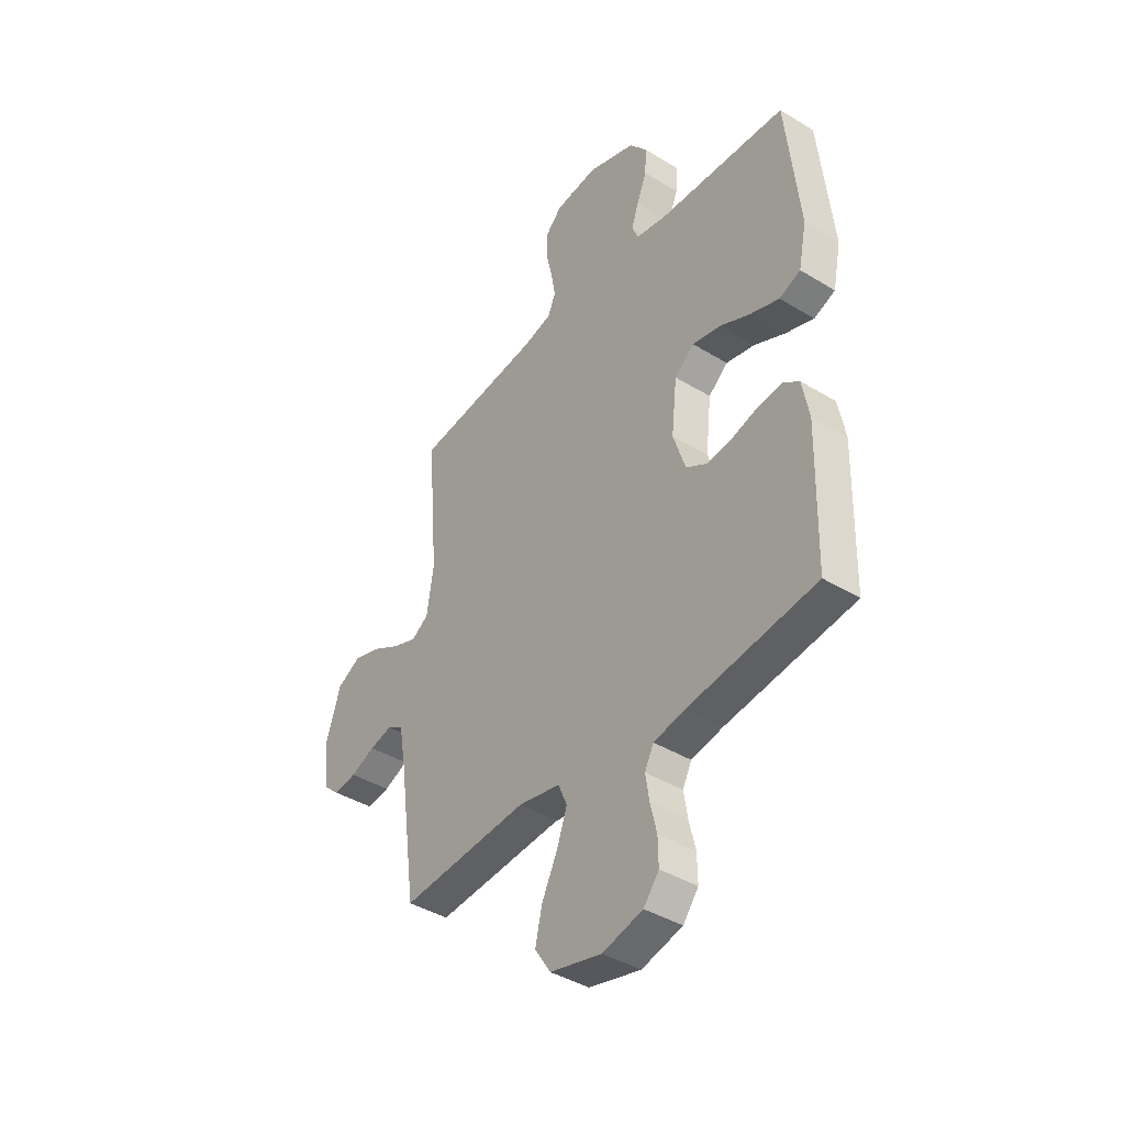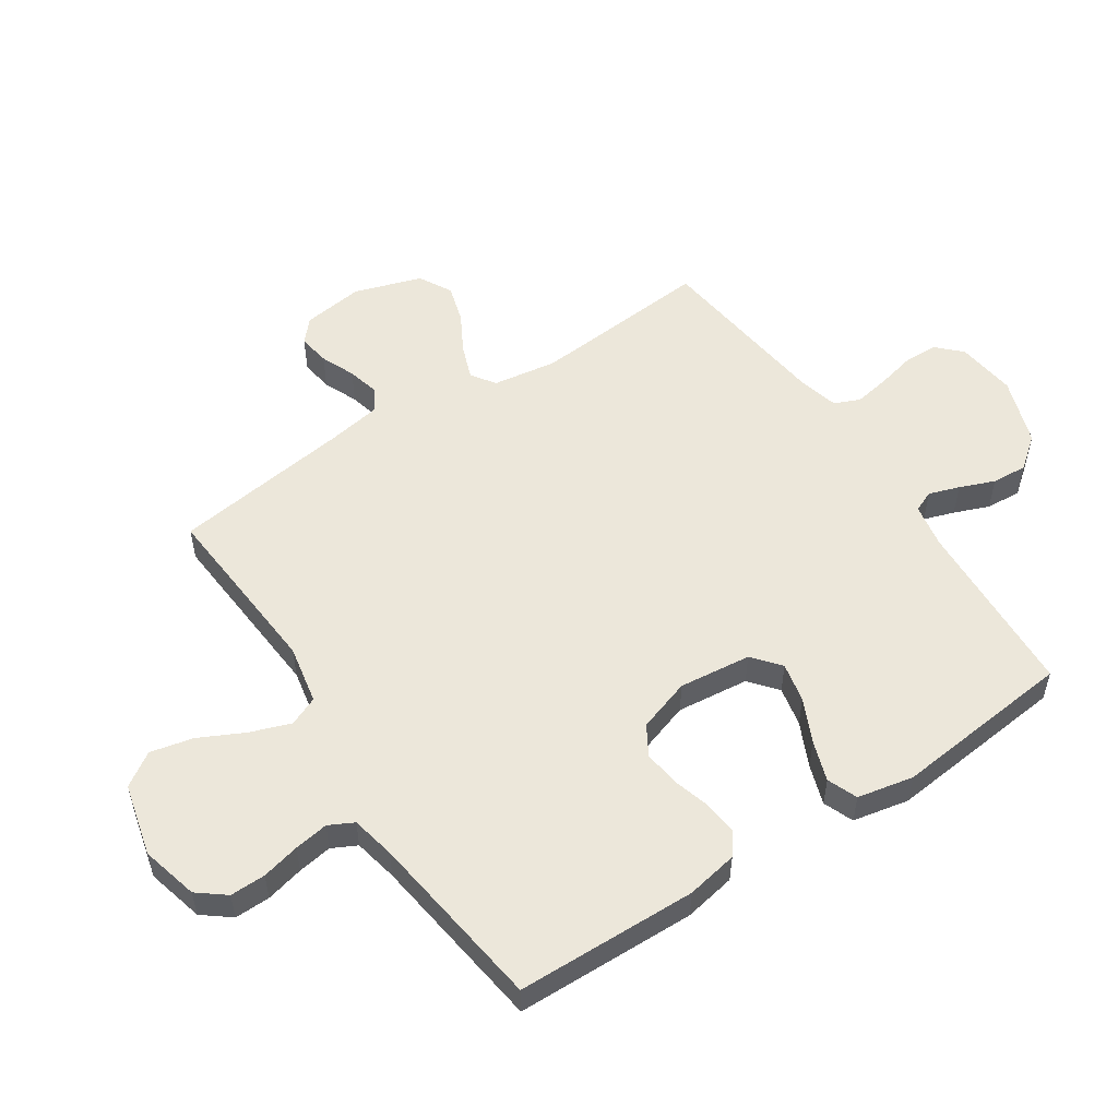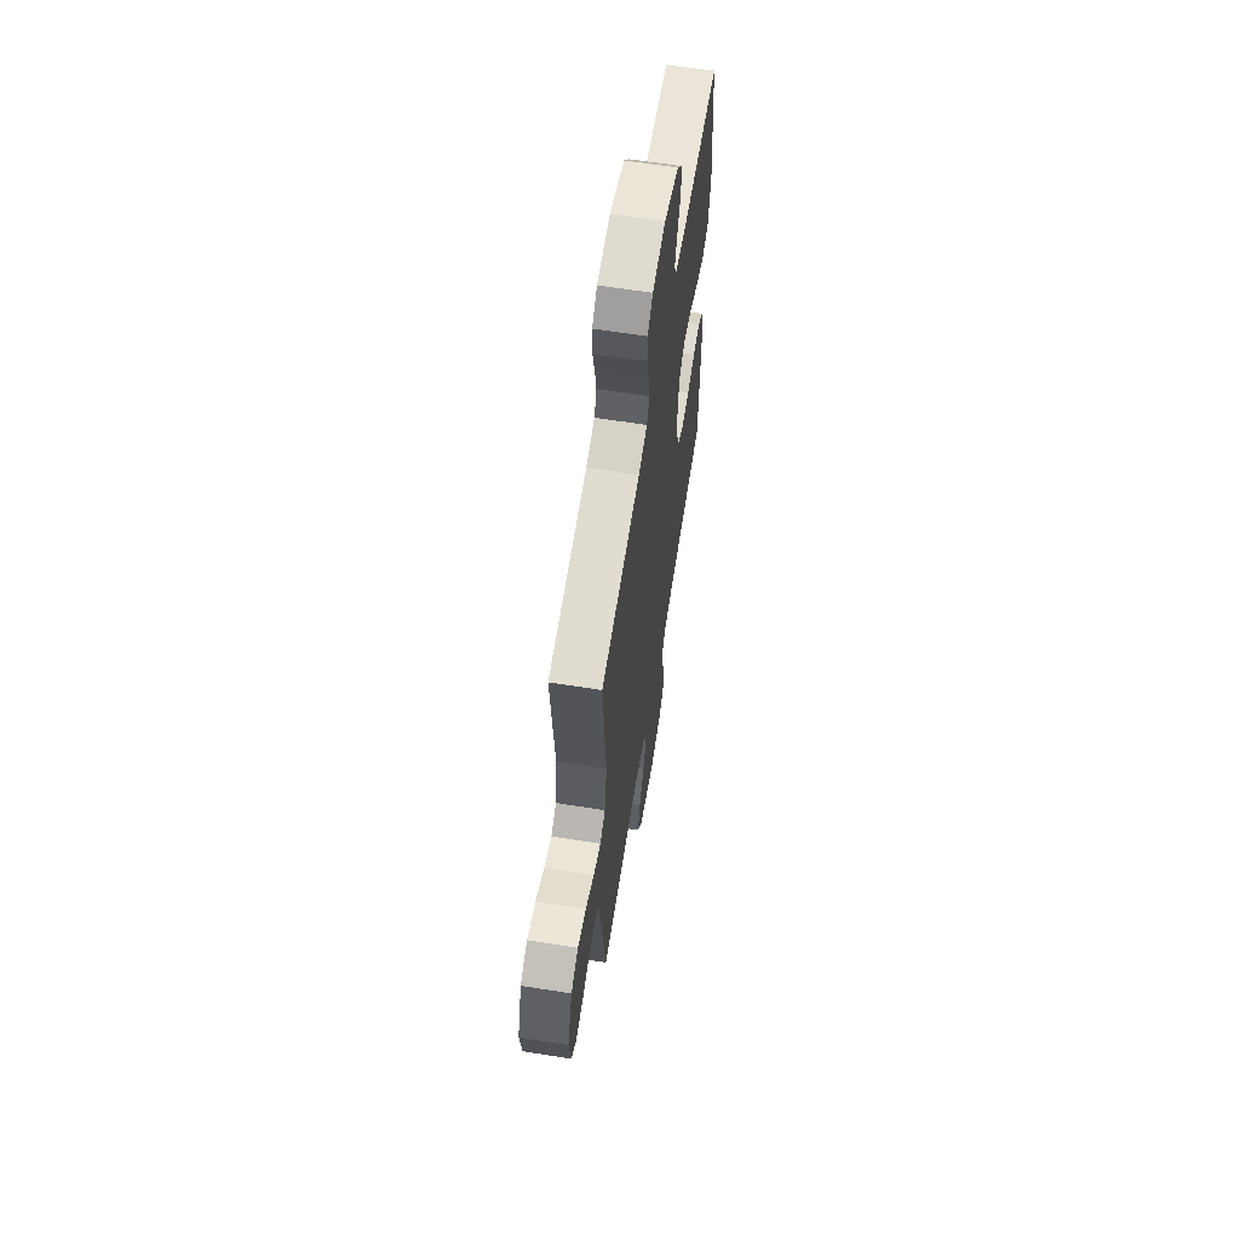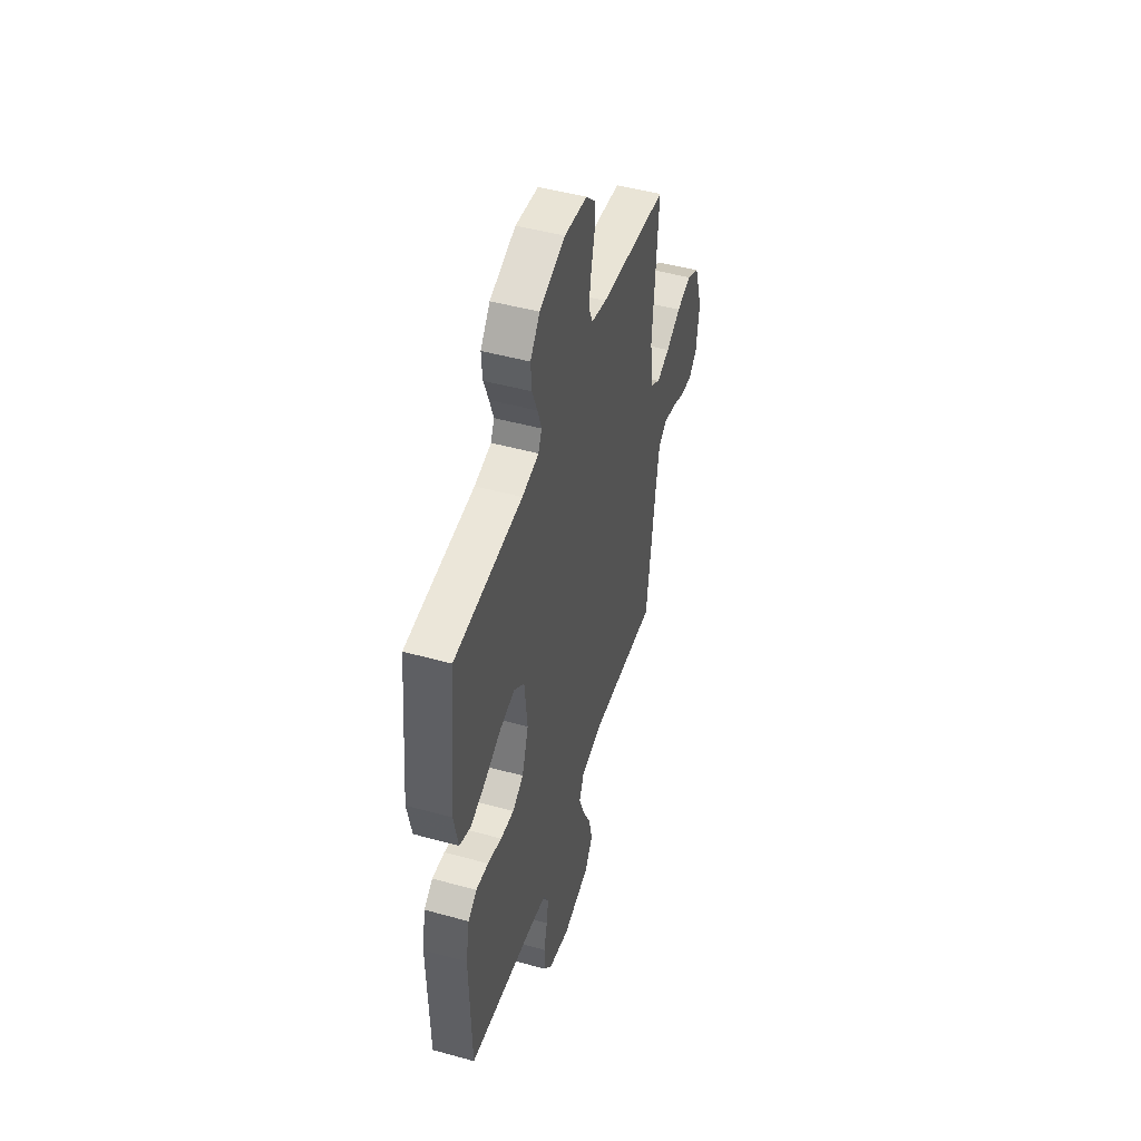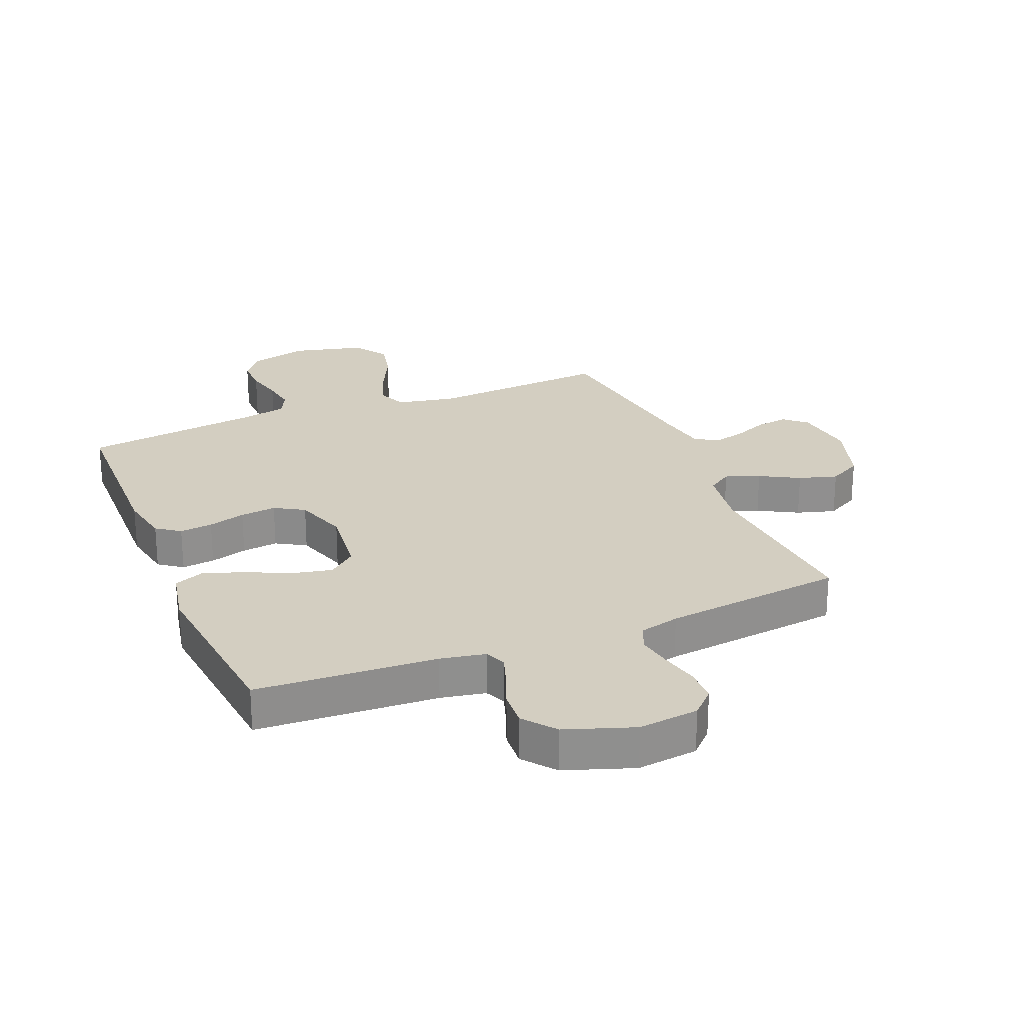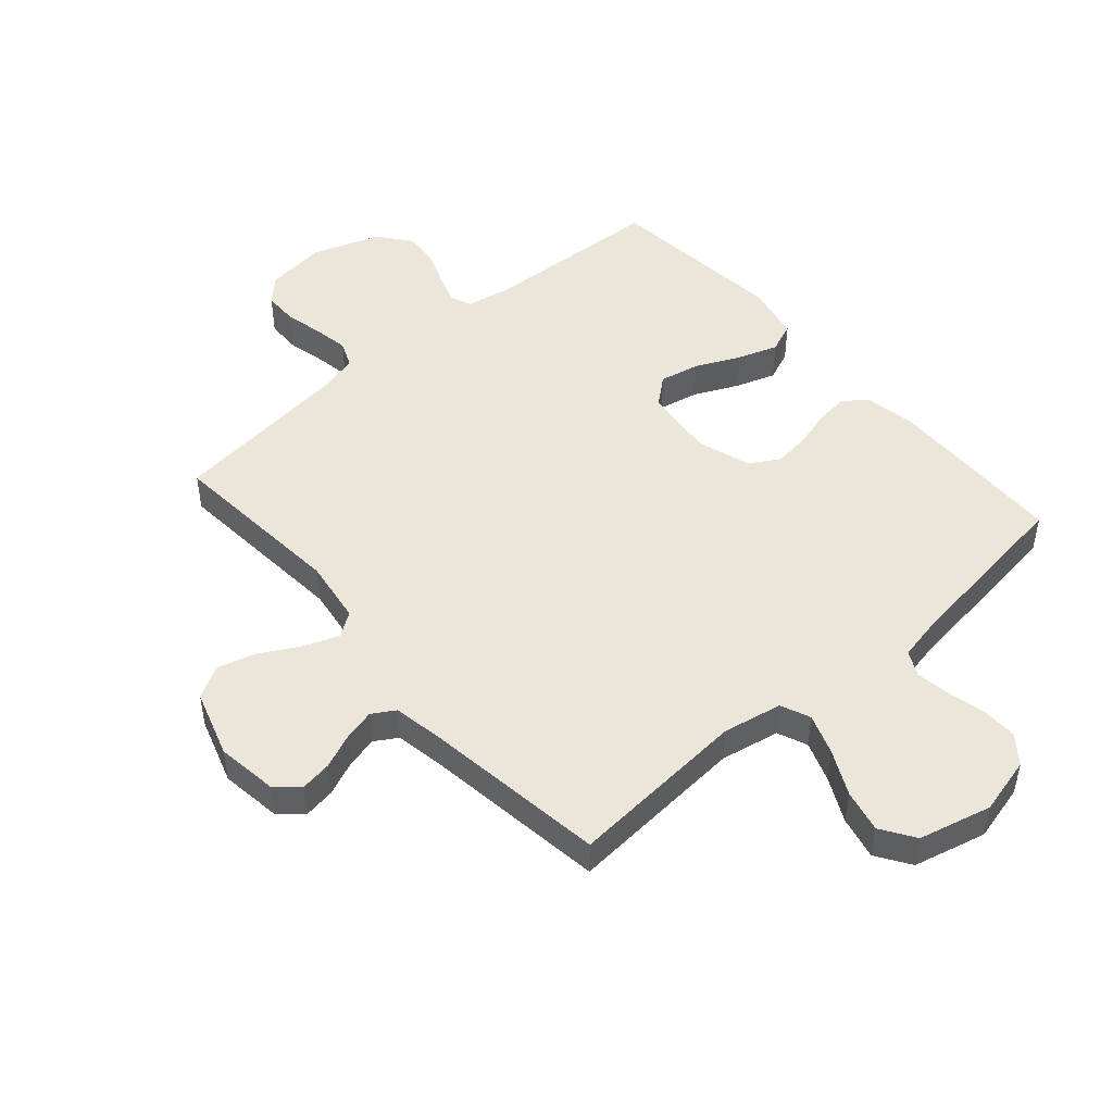
<metadata>
{"format":"obj","ext":"obj","renderer":"f3d","projection":"perspective","resolution":1024,"background":"white","views":[{"elev":-40.9,"azim":-126.7,"up":"+Z"},{"elev":53.7,"azim":-123.5,"up":"+Y"},{"elev":62.8,"azim":99.1,"up":"+Z"},{"elev":48.2,"azim":-72.8,"up":"+Z"},{"elev":25.0,"azim":-22.3,"up":"+Y"},{"elev":48.2,"azim":138.9,"up":"+Y"}]}
</metadata>
<code>
v -0.5 0.07 0.5
v -0.2 0.07 0.516
v -0.126 0.07 0.53
v -0.111 0.07 0.565
v -0.128 0.07 0.616
v -0.151 0.07 0.674
v -0.155 0.07 0.733
v -0.113 0.07 0.786
v 0 0.07 0.825
v 0.1 0.07 0.813
v 0.139 0.07 0.774
v 0.14 0.07 0.717
v 0.125 0.07 0.653
v 0.115 0.07 0.595
v 0.133 0.07 0.552
v 0.2 0.07 0.535
v 0.5 0.07 0.5
v 0.475 0.07 0.2
v 0.491 0.07 0.093
v 0.531 0.07 0.066
v 0.588 0.07 0.087
v 0.653 0.07 0.123
v 0.717 0.07 0.142
v 0.772 0.07 0.112
v 0.808 0.07 0
v 0.794 0.07 -0.102
v 0.757 0.07 -0.135
v 0.704 0.07 -0.127
v 0.647 0.07 -0.103
v 0.594 0.07 -0.09
v 0.556 0.07 -0.113
v 0.541 0.07 -0.2
v 0.5 0.07 -0.5
v 0.2 0.07 -0.478
v 0.102 0.07 -0.497
v 0.081 0.07 -0.546
v 0.105 0.07 -0.613
v 0.142 0.07 -0.688
v 0.158 0.07 -0.759
v 0.121 0.07 -0.815
v 0 0.07 -0.845
v -0.095 0.07 -0.821
v -0.131 0.07 -0.775
v -0.13 0.07 -0.716
v -0.115 0.07 -0.653
v -0.106 0.07 -0.596
v -0.127 0.07 -0.555
v -0.2 0.07 -0.54
v -0.5 0.07 -0.5
v -0.507 0.07 -0.2
v -0.491 0.07 -0.114
v -0.452 0.07 -0.086
v -0.397 0.07 -0.092
v -0.335 0.07 -0.11
v -0.275 0.07 -0.117
v -0.226 0.07 -0.088
v -0.197 0.07 0
v -0.21 0.07 0.12
v -0.256 0.07 0.158
v -0.322 0.07 0.144
v -0.395 0.07 0.11
v -0.462 0.07 0.087
v -0.512 0.07 0.107
v -0.531 0.07 0.2
v -0.5 0 0.5
v -0.2 0 0.516
v -0.126 0 0.53
v -0.111 0 0.565
v -0.128 0 0.616
v -0.151 0 0.674
v -0.155 0 0.733
v -0.113 0 0.786
v 0 0 0.825
v 0.1 0 0.813
v 0.139 0 0.774
v 0.14 0 0.717
v 0.125 0 0.653
v 0.115 0 0.595
v 0.133 0 0.552
v 0.2 0 0.535
v 0.5 0 0.5
v 0.475 0 0.2
v 0.491 0 0.093
v 0.531 0 0.066
v 0.588 0 0.087
v 0.653 0 0.123
v 0.717 0 0.142
v 0.772 0 0.112
v 0.808 0 0
v 0.794 0 -0.102
v 0.757 0 -0.135
v 0.704 0 -0.127
v 0.647 0 -0.103
v 0.594 0 -0.09
v 0.556 0 -0.113
v 0.541 0 -0.2
v 0.5 0 -0.5
v 0.2 0 -0.478
v 0.102 0 -0.497
v 0.081 0 -0.546
v 0.105 0 -0.613
v 0.142 0 -0.688
v 0.158 0 -0.759
v 0.121 0 -0.815
v 0 0 -0.845
v -0.095 0 -0.821
v -0.131 0 -0.775
v -0.13 0 -0.716
v -0.115 0 -0.653
v -0.106 0 -0.596
v -0.127 0 -0.555
v -0.2 0 -0.54
v -0.5 0 -0.5
v -0.507 0 -0.2
v -0.491 0 -0.114
v -0.452 0 -0.086
v -0.397 0 -0.092
v -0.335 0 -0.11
v -0.275 0 -0.117
v -0.226 0 -0.088
v -0.197 0 0
v -0.21 0 0.12
v -0.256 0 0.158
v -0.322 0 0.144
v -0.395 0 0.11
v -0.462 0 0.087
v -0.512 0 0.107
v -0.531 0 0.2
f 63 64 1 2
f 60 61 62 63
f 59 60 63 2
f 58 59 2 3
f 57 58 3 4
f 51 52 53 54
f 51 54 55
f 48 49 50 51
f 47 48 51 55
f 46 47 55 56
f 42 43 44 45
f 42 45 46
f 41 42 46
f 37 38 39 40
f 36 37 40 41
f 32 33 34
f 31 32 34 35
f 26 27 28 29
f 26 29 30
f 25 26 30
f 24 25 30
f 21 22 23 24
f 20 21 24 30
f 19 20 30 31
f 16 17 18
f 15 16 18 19
f 10 11 12 13
f 10 13 14
f 9 10 14
f 8 9 14 15
f 5 6 7 8
f 4 5 8 15
f 41 46 56 57
f 36 41 57 4
f 35 36 4 15
f 15 19 31 35
f 66 65 128 127
f 127 126 125 124
f 66 127 124 123
f 67 66 123 122
f 68 67 122 121
f 118 117 116 115
f 119 118 115
f 115 114 113 112
f 119 115 112 111
f 120 119 111 110
f 109 108 107 106
f 110 109 106
f 110 106 105
f 104 103 102 101
f 105 104 101 100
f 98 97 96
f 99 98 96 95
f 93 92 91 90
f 94 93 90
f 94 90 89
f 94 89 88
f 88 87 86 85
f 94 88 85 84
f 95 94 84 83
f 82 81 80
f 83 82 80 79
f 77 76 75 74
f 78 77 74
f 78 74 73
f 79 78 73 72
f 72 71 70 69
f 79 72 69 68
f 121 120 110 105
f 68 121 105 100
f 79 68 100 99
f 99 95 83 79
f 1 65 66 2
f 2 66 67 3
f 3 67 68 4
f 4 68 69 5
f 5 69 70 6
f 6 70 71 7
f 7 71 72 8
f 8 72 73 9
f 9 73 74 10
f 10 74 75 11
f 11 75 76 12
f 12 76 77 13
f 13 77 78 14
f 14 78 79 15
f 15 79 80 16
f 16 80 81 17
f 17 81 82 18
f 18 82 83 19
f 19 83 84 20
f 20 84 85 21
f 21 85 86 22
f 22 86 87 23
f 23 87 88 24
f 24 88 89 25
f 25 89 90 26
f 26 90 91 27
f 27 91 92 28
f 28 92 93 29
f 29 93 94 30
f 30 94 95 31
f 31 95 96 32
f 32 96 97 33
f 33 97 98 34
f 34 98 99 35
f 35 99 100 36
f 36 100 101 37
f 37 101 102 38
f 38 102 103 39
f 39 103 104 40
f 40 104 105 41
f 41 105 106 42
f 42 106 107 43
f 43 107 108 44
f 44 108 109 45
f 45 109 110 46
f 46 110 111 47
f 47 111 112 48
f 48 112 113 49
f 49 113 114 50
f 50 114 115 51
f 51 115 116 52
f 52 116 117 53
f 53 117 118 54
f 54 118 119 55
f 55 119 120 56
f 56 120 121 57
f 57 121 122 58
f 58 122 123 59
f 59 123 124 60
f 60 124 125 61
f 61 125 126 62
f 62 126 127 63
f 63 127 128 64
f 64 128 65 1

</code>
